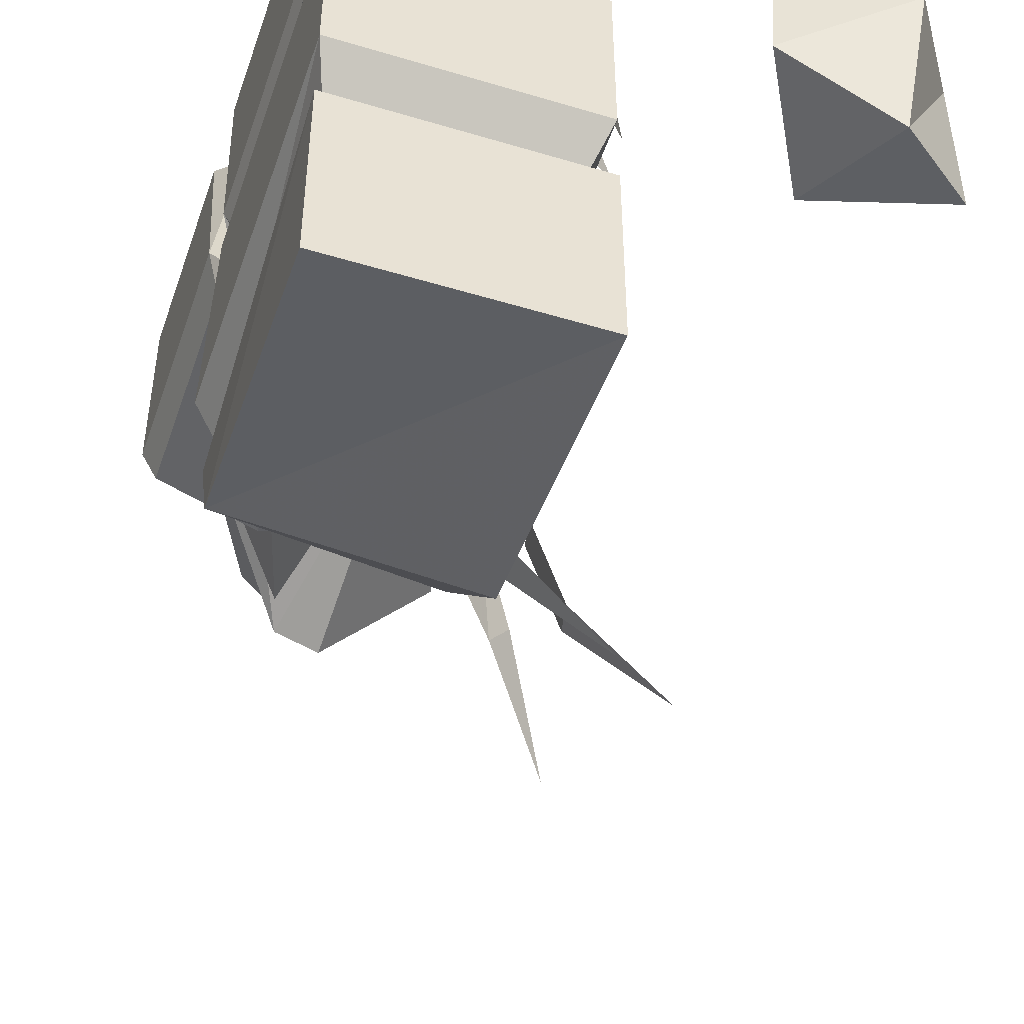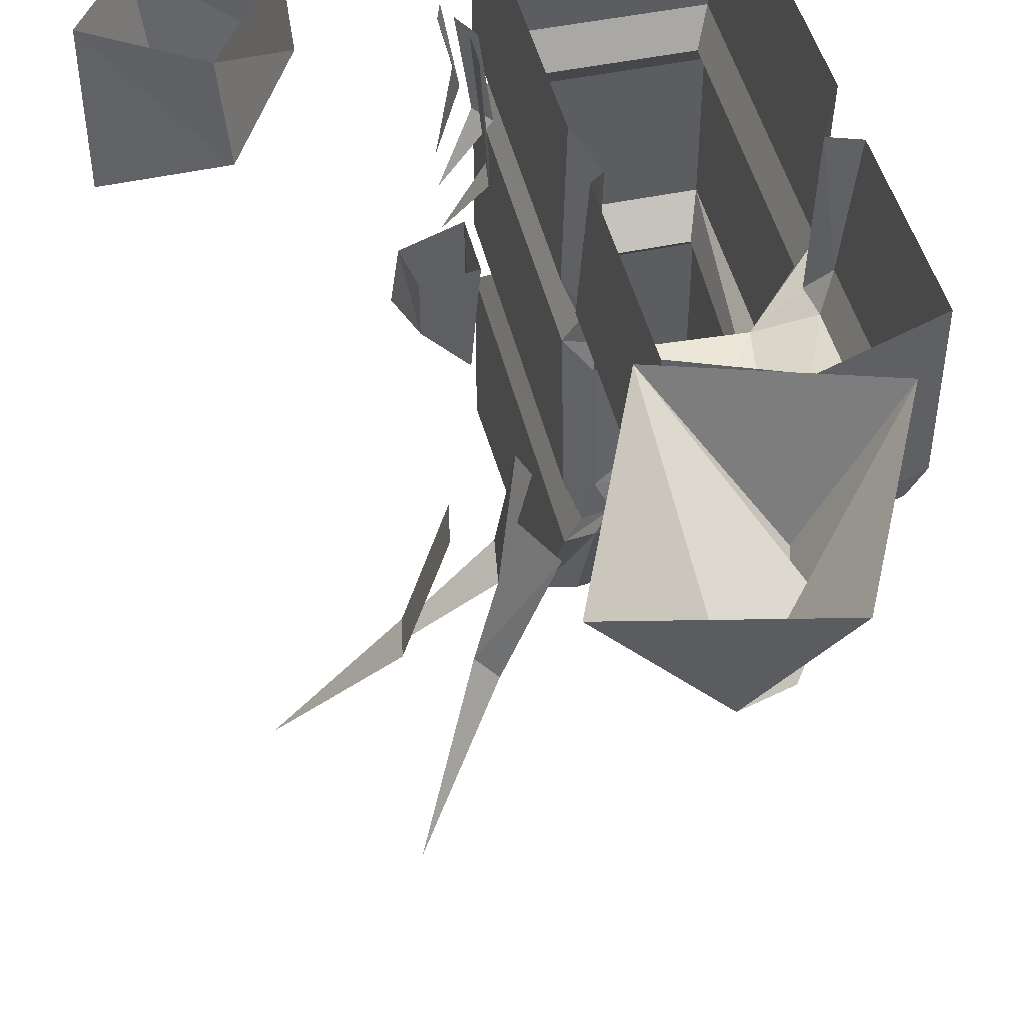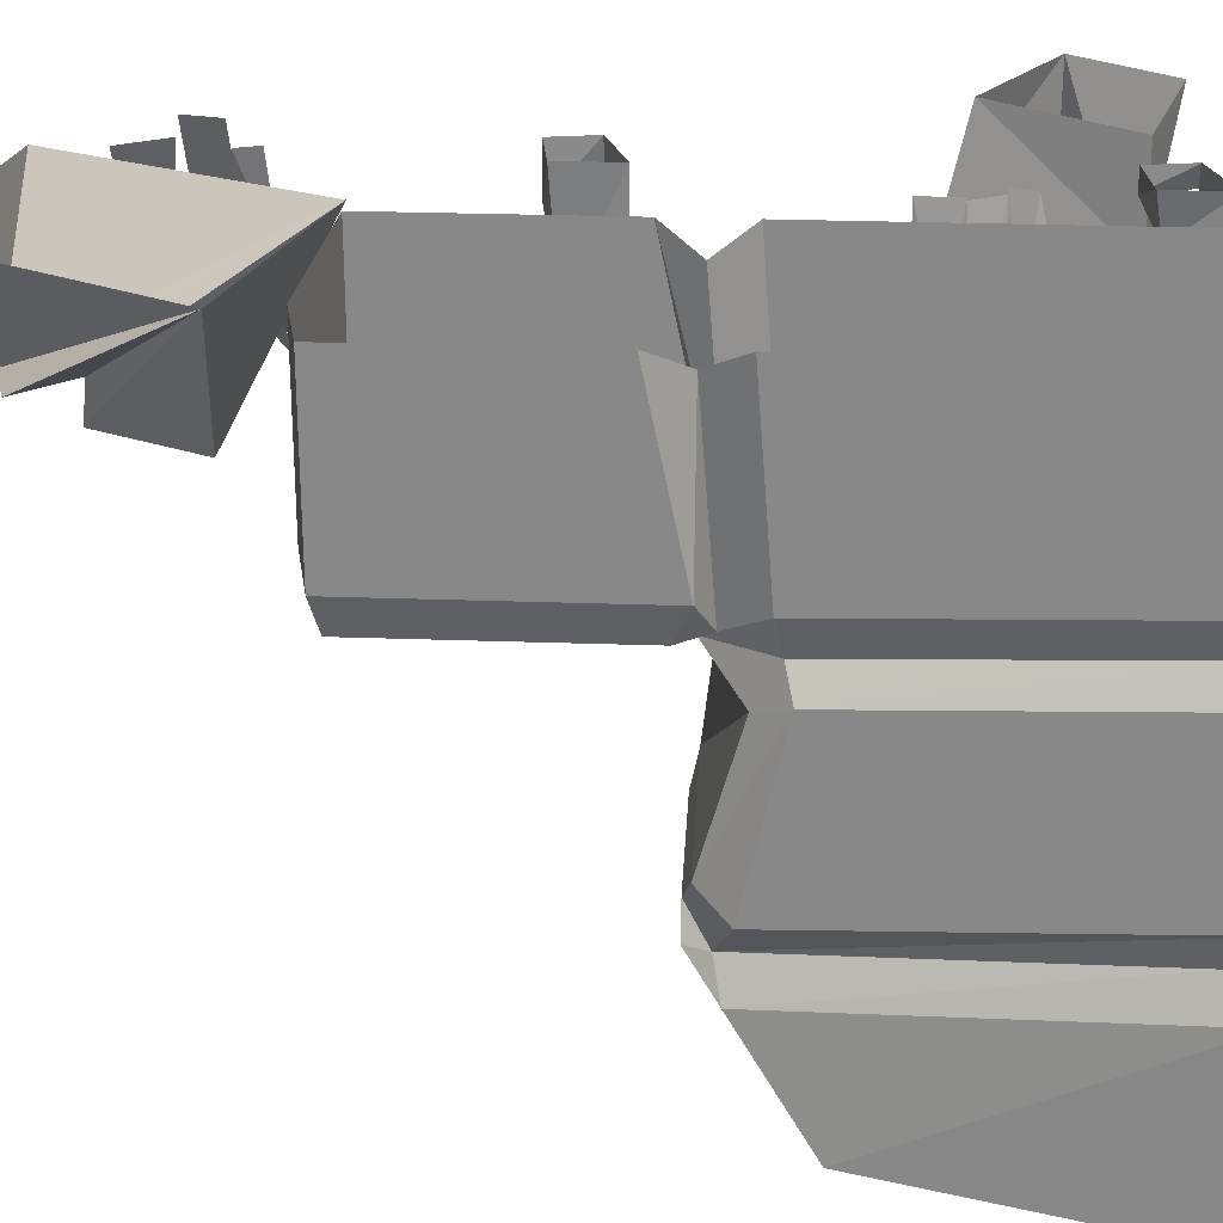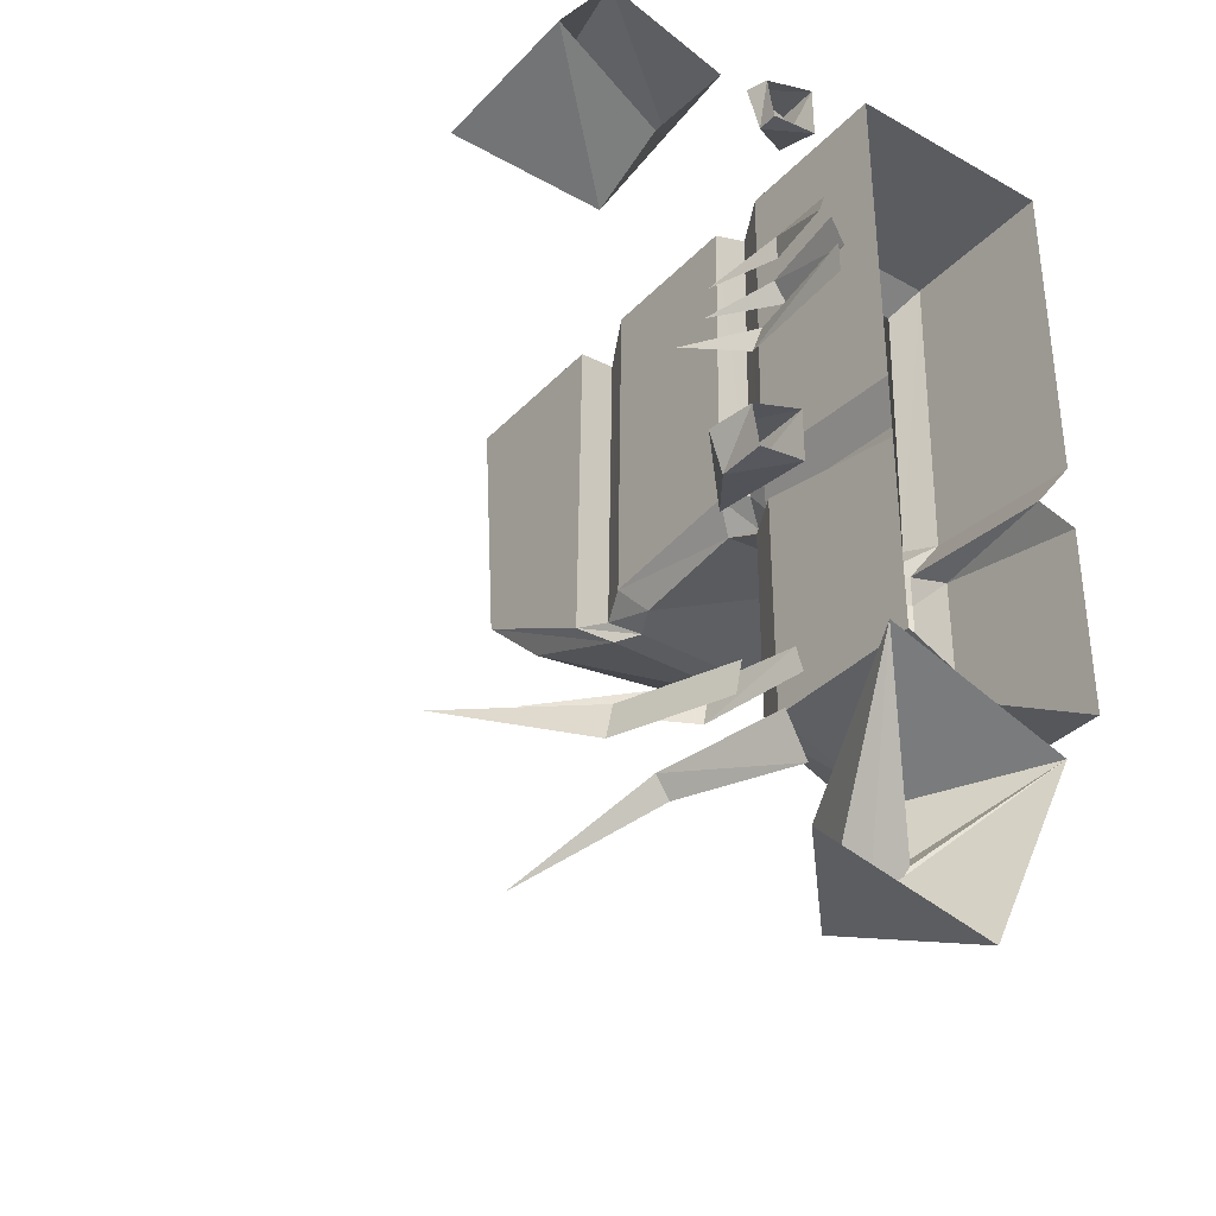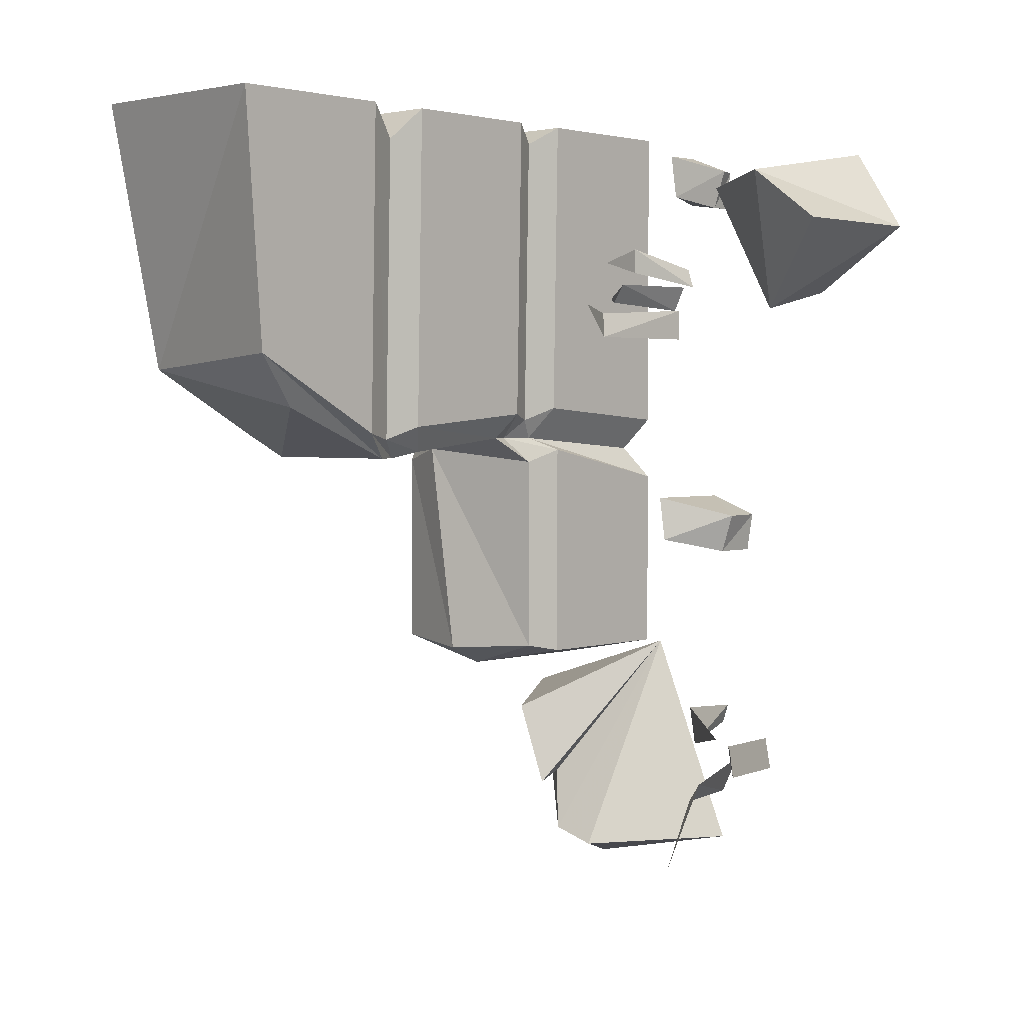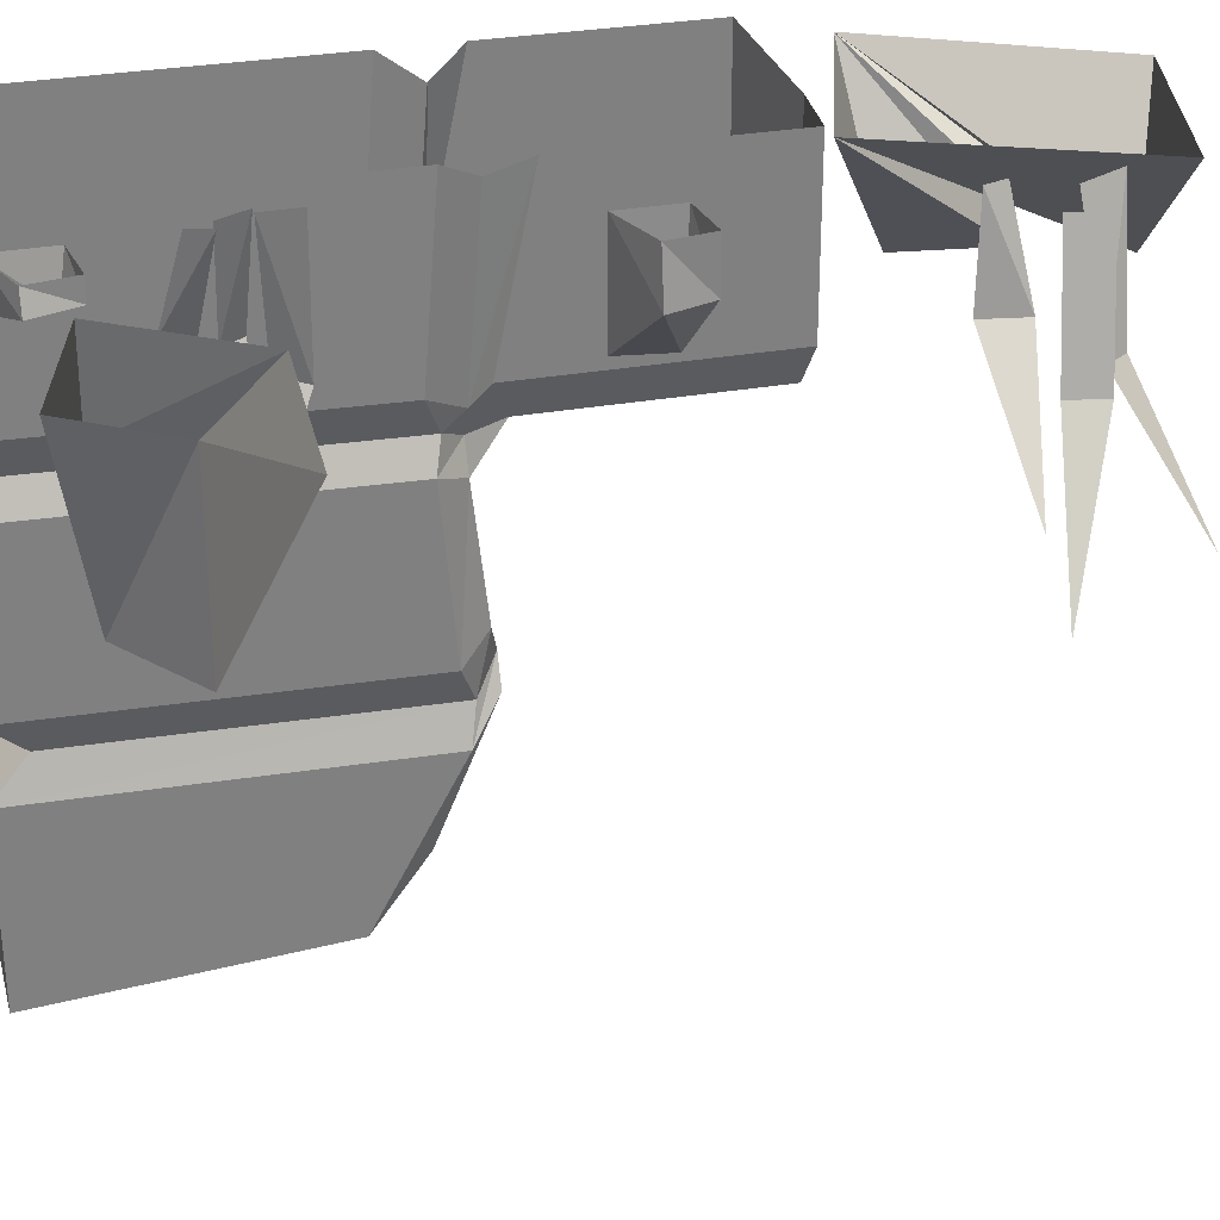
<metadata>
{"format":"obj","ext":"obj","renderer":"f3d","projection":"perspective","resolution":1024,"background":"white","views":[{"elev":-48.2,"azim":-18.7,"up":"+Y"},{"elev":46.8,"azim":166.4,"up":"+Y"},{"elev":26.8,"azim":-86.8,"up":"+Y"},{"elev":-35.1,"azim":143.2,"up":"+Z"},{"elev":2.6,"azim":43.0,"up":"+Z"},{"elev":30.0,"azim":75.4,"up":"+Y"}]}
</metadata>
<code>
v -0.5 0 0.5
v -0.5 0 0.1172
v -0.5 -0.1953 0.1328
v -0.5 -0.1875 0.5
v -0.25 0 0.5
v -0.25 -0.1875 0.5
v -0.25 0 0.1172
v -0.25 -0.1953 0.1328
v -0.2734 -0.02344 0.07812
v -0.2734 -0.2188 0.09375
v -0.25 0 0.03906
v -0.25 -0.1875 0.07812
v -0.25 0 -0.1875
v -0.25 -0.1875 -0.1875
v -0.375 -0.02344 -0.2109
v -0.375 -0.2109 -0.2109
v -0.5 0 -0.1875
v -0.5 -0.1875 -0.1875
v -0.5 0 0.03906
v -0.5 -0.1875 0.07812
v -0.4766 -0.02344 0.07812
v -0.4766 -0.2188 0.09375
v -0.4219 -0.25 0.07812
v -0.4844 -0.2344 0.1406
v -0.4844 -0.2266 0.4766
v -0.2656 -0.2266 0.4766
v -0.2656 -0.2344 0.1172
v -0.2891 -0.25 0.09375
v -0.2656 -0.2266 0.0625
v -0.2656 -0.2266 -0.1797
v -0.375 -0.2578 -0.1875
v -0.4844 -0.2266 -0.1797
v -0.4844 -0.2266 0.0625
v -0.2734 -0.2812 0.09375
v -0.4766 -0.2812 0.1172
v -0.5 -0.2656 0.1484
v -0.5 -0.2578 0.5
v -0.25 -0.2578 0.5
v -0.25 -0.2656 0.125
v -0.5 -0.4453 0.1094
v -0.5 -0.4375 0.5
v -0.25 -0.4375 0.5
v -0.25 -0.4453 0.1094
v -0.2734 -0.4219 0.07812
v -0.4766 -0.4219 0.07812
v -0.4453 -0.4531 0.07031
v -0.4688 -0.4844 0.09375
v -0.4844 -0.4766 0.4609
v -0.2656 -0.4766 0.4609
v -0.2656 -0.4844 0.09375
v -0.2891 -0.4531 0.07031
v -0.2734 -0.4844 0.07031
v -0.4609 -0.4844 0.07031
v -0.4844 -0.5234 0.1016
v -0.5 -0.5156 0.5
v -0.25 -0.5156 0.5
v -0.25 -0.5234 0.1016
v -0.25 -0.6953 0.1953
v -0.2734 -0.6328 0.1328
v -0.4922 -0.6562 0.1797
v -0.5 -0.7188 0.5
v -0.25 -0.7188 0.5
v 0.03906 0 0.2812
v -0.05469 -0.1016 0.4141
v -0.04688 0 0.4141
v 0.09375 0 0.4531
v 0.07031 -0.1875 0.4219
v 0.1562 0 0.3594
v 0.1562 -0.1875 0.3594
v 0.03125 -0.1016 0.2578
v -0.3281 0 -0.4922
v -0.1172 0 -0.4453
v -0.2422 -0.1328 -0.4531
v -0.4453 0 -0.2578
v -0.2969 -0.1328 -0.4375
v -0.3281 -0.1016 -0.3672
v -0.3125 -0.1484 -0.375
v -0.3438 -0.1562 -0.2734
v -0.2266 0 -0.1875
v -0.1094 0 0.4453
v -0.1172 -0.02344 0.3984
v -0.1172 0 0.3984
v -0.1719 0 0.4062
v -0.1641 -0.04688 0.4141
v -0.1719 0 0.4688
v -0.1719 -0.04688 0.4688
v -0.1016 -0.02344 0.4453
v -0.07031 -0.1328 -0.375
v -0.05469 -0.1328 -0.3516
v -0.09375 0 -0.3359
v -0.1172 0 -0.3828
v 0.007812 -0.2734 -0.4297
v 0 -0.1328 -0.3359
v -0.007812 -0.1328 -0.2969
v -0.04688 0 -0.3047
v -0.03906 0 -0.3438
v 0.1016 -0.2734 -0.2734
v -0.08594 -0.1016 -0.3047
v -0.09375 -0.1016 -0.2578
v -0.1094 0 -0.2656
v -0.1172 0 -0.2891
v 0.03906 -0.2188 -0.2734
v -0.1953 -0.09375 0.3125
v -0.1953 -0.09375 0.3438
v -0.1797 0 0.3203
v -0.1719 0 0.2969
v -0.1719 -0.1797 0.3203
v -0.2188 -0.1094 0.2734
v -0.2031 -0.1094 0.2969
v -0.1875 0 0.2969
v -0.2031 0 0.2656
v -0.1641 -0.1797 0.2734
v -0.1953 0 0.2266
v -0.1953 0 0.2656
v -0.2109 -0.1406 0.2578
v -0.2031 -0.1484 0.2266
v -0.1641 -0.2266 0.2656
v -0.07031 0 -0.007812
v -0.07812 -0.05469 -0.05469
v -0.07812 0 -0.05469
v -0.1328 0 -0.04688
v -0.125 -0.1172 -0.03906
v -0.1328 0 0.01562
v -0.1328 -0.1172 0.01562
v -0.0625 -0.05469 -0.007812
f 1 2 3
f 1 3 4
f 1 4 5
f 5 4 6
f 5 6 7
f 7 6 8
f 11 12 13
f 13 12 14
f 13 14 15
f 15 14 16
f 15 16 17
f 17 16 18
f 17 18 19
f 19 18 20
f 3 24 4
f 4 24 25
f 4 25 6
f 6 25 26
f 6 26 8
f 8 26 27
f 12 29 14
f 14 29 30
f 14 30 16
f 16 32 18
f 18 32 20
f 20 32 33
f 37 36 40
f 37 40 41
f 37 41 38
f 38 41 42
f 38 42 39
f 39 42 43
f 39 43 34
f 34 43 44
f 35 45 36
f 36 45 40
f 52 59 53
f 53 59 60
f 53 60 54
f 54 60 55
f 55 60 61
f 55 61 56
f 56 61 62
f 56 62 57
f 57 62 58
f 58 62 60
f 58 60 60
f 58 60 59
f 62 61 60
f 54 60 54
f 64 70 67
f 67 70 69
f 81 87 84
f 84 87 86
f 119 125 122
f 122 125 124
f 7 8 9
f 9 8 10
f 9 10 11
f 11 10 12
f 19 20 21
f 21 20 22
f 3 22 23
f 3 23 24
f 8 27 10
f 10 27 28
f 10 28 12
f 12 28 29
f 16 30 31
f 16 31 32
f 20 33 22
f 22 33 23
f 23 33 31
f 23 31 30
f 23 30 29
f 23 34 35
f 23 35 24
f 24 35 36
f 27 39 28
f 28 39 34
f 33 32 31
f 34 44 35
f 35 44 45
f 40 45 46
f 40 46 47
f 40 47 41
f 41 47 48
f 41 48 42
f 42 48 49
f 42 49 43
f 43 49 50
f 43 50 44
f 44 50 51
f 44 51 45
f 45 51 46
f 46 51 52
f 46 52 53
f 46 53 47
f 47 53 54
f 50 57 51
f 51 57 52
f 63 64 65
f 68 69 70
f 68 70 63
f 63 70 64
f 80 81 82
f 85 86 87
f 85 87 80
f 80 87 81
f 118 119 120
f 123 124 125
f 123 125 118
f 118 125 119
f 21 22 2
f 2 22 3
f 23 29 34
f 24 36 25
f 25 36 37
f 25 37 26
f 26 37 38
f 26 38 27
f 27 38 39
f 28 34 29
f 47 54 48
f 48 54 55
f 48 55 49
f 49 55 56
f 49 56 50
f 50 56 57
f 52 57 58
f 52 58 59
f 65 64 66
f 66 64 67
f 66 67 68
f 68 67 69
f 71 72 73
f 71 73 74
f 74 73 75
f 74 77 78
f 74 78 79
f 79 78 77
f 79 75 73
f 79 73 72
f 82 81 83
f 83 81 84
f 83 84 85
f 85 84 86
f 120 119 121
f 121 119 122
f 121 122 123
f 123 122 124
f 74 75 76
f 74 76 77
f 79 77 76
f 79 76 75
f 88 89 90
f 88 90 91
f 88 91 89
f 88 89 92
f 88 92 89
f 91 90 89
f 93 94 95
f 93 95 96
f 93 96 94
f 93 94 97
f 93 97 94
f 96 95 94
f 98 99 100
f 98 100 101
f 98 101 99
f 98 99 102
f 98 102 99
f 101 100 99
f 103 104 105
f 103 105 106
f 103 106 104
f 103 104 107
f 103 107 104
f 106 105 104
f 108 109 110
f 108 110 111
f 108 111 109
f 108 109 112
f 108 112 109
f 111 110 109
f 113 114 115
f 113 115 116
f 113 116 114
f 114 116 115
f 115 116 117
f 115 117 116

</code>
